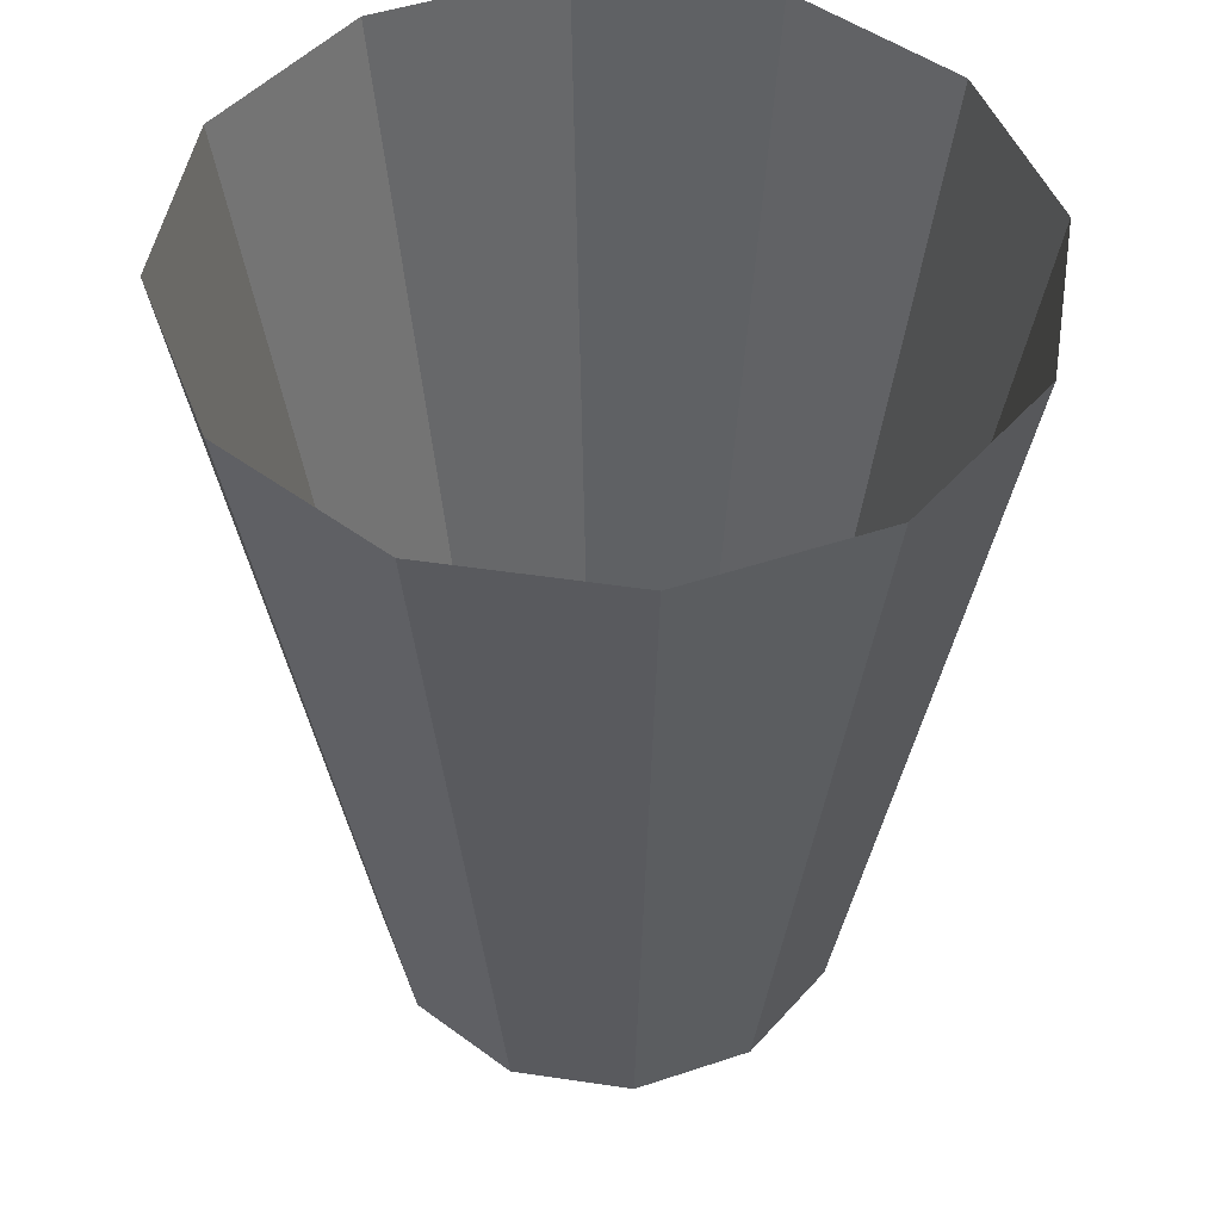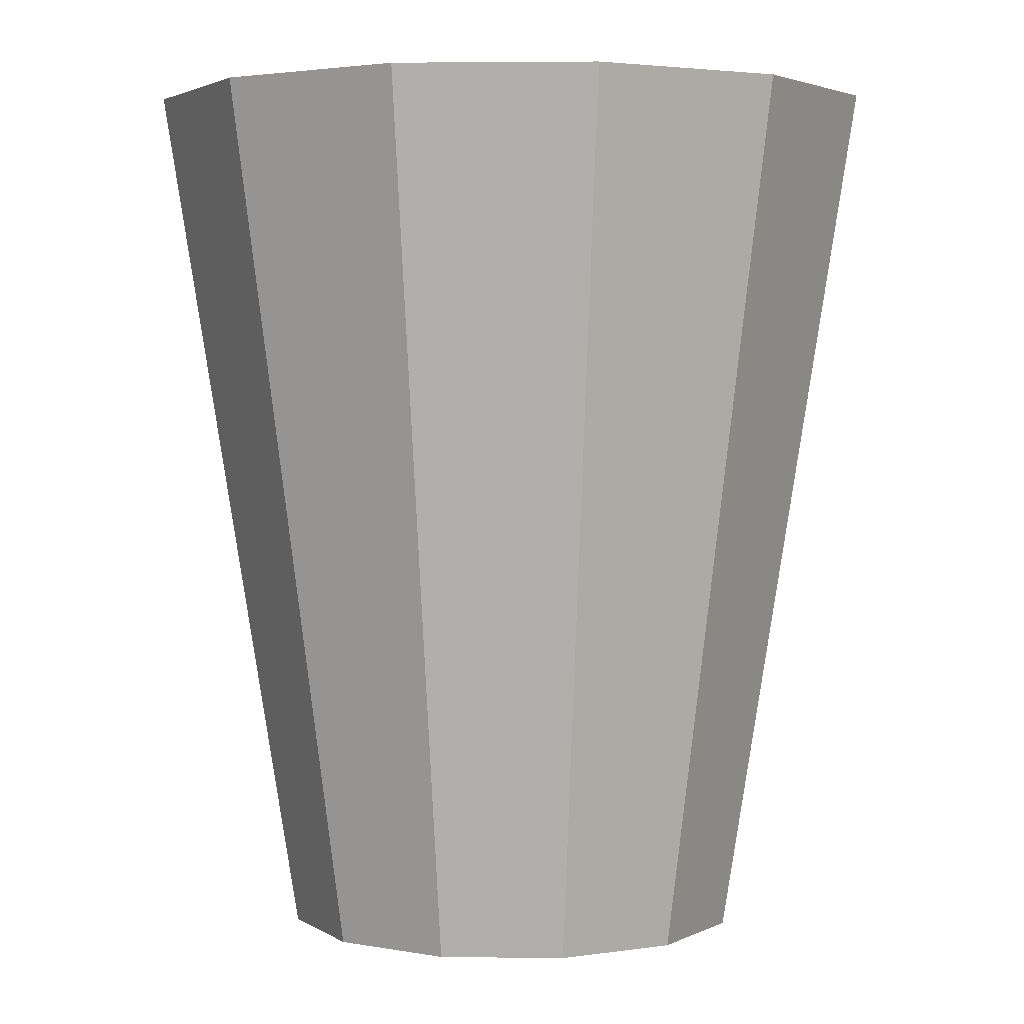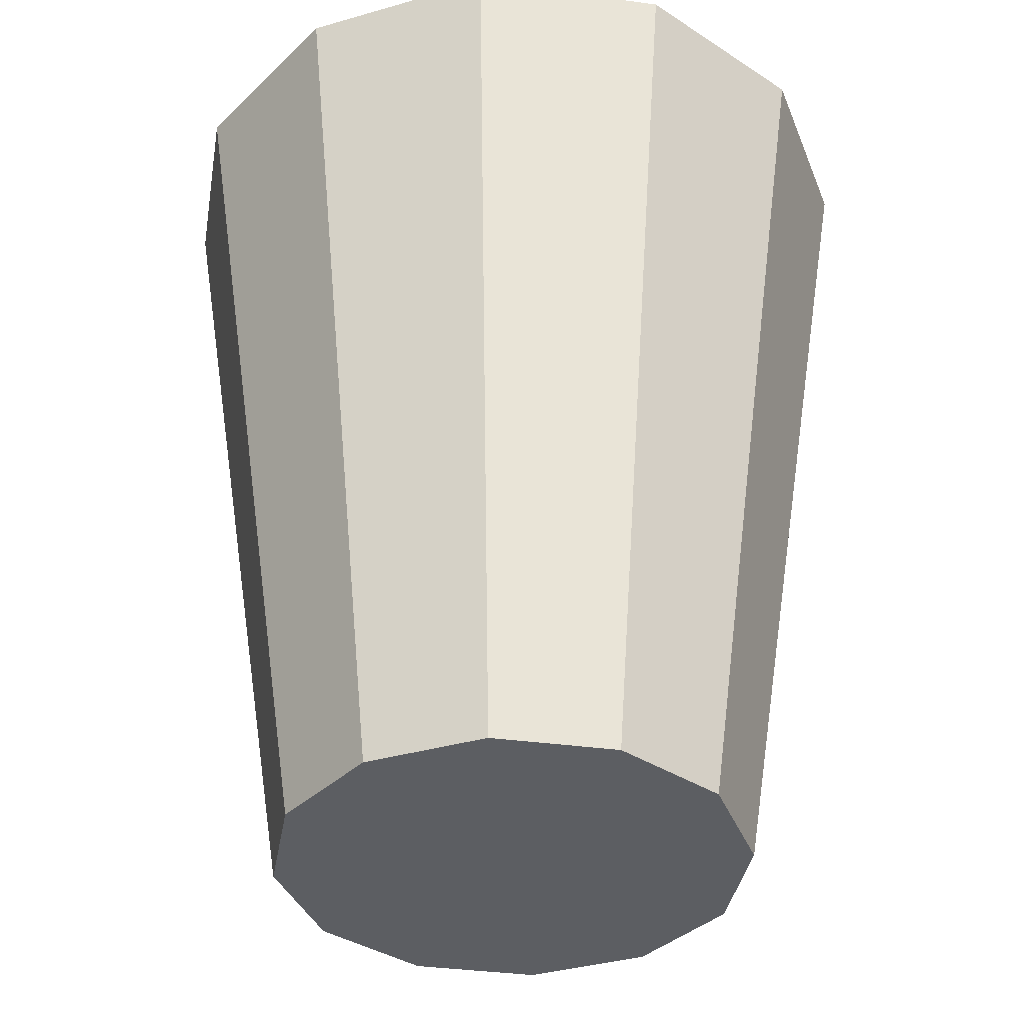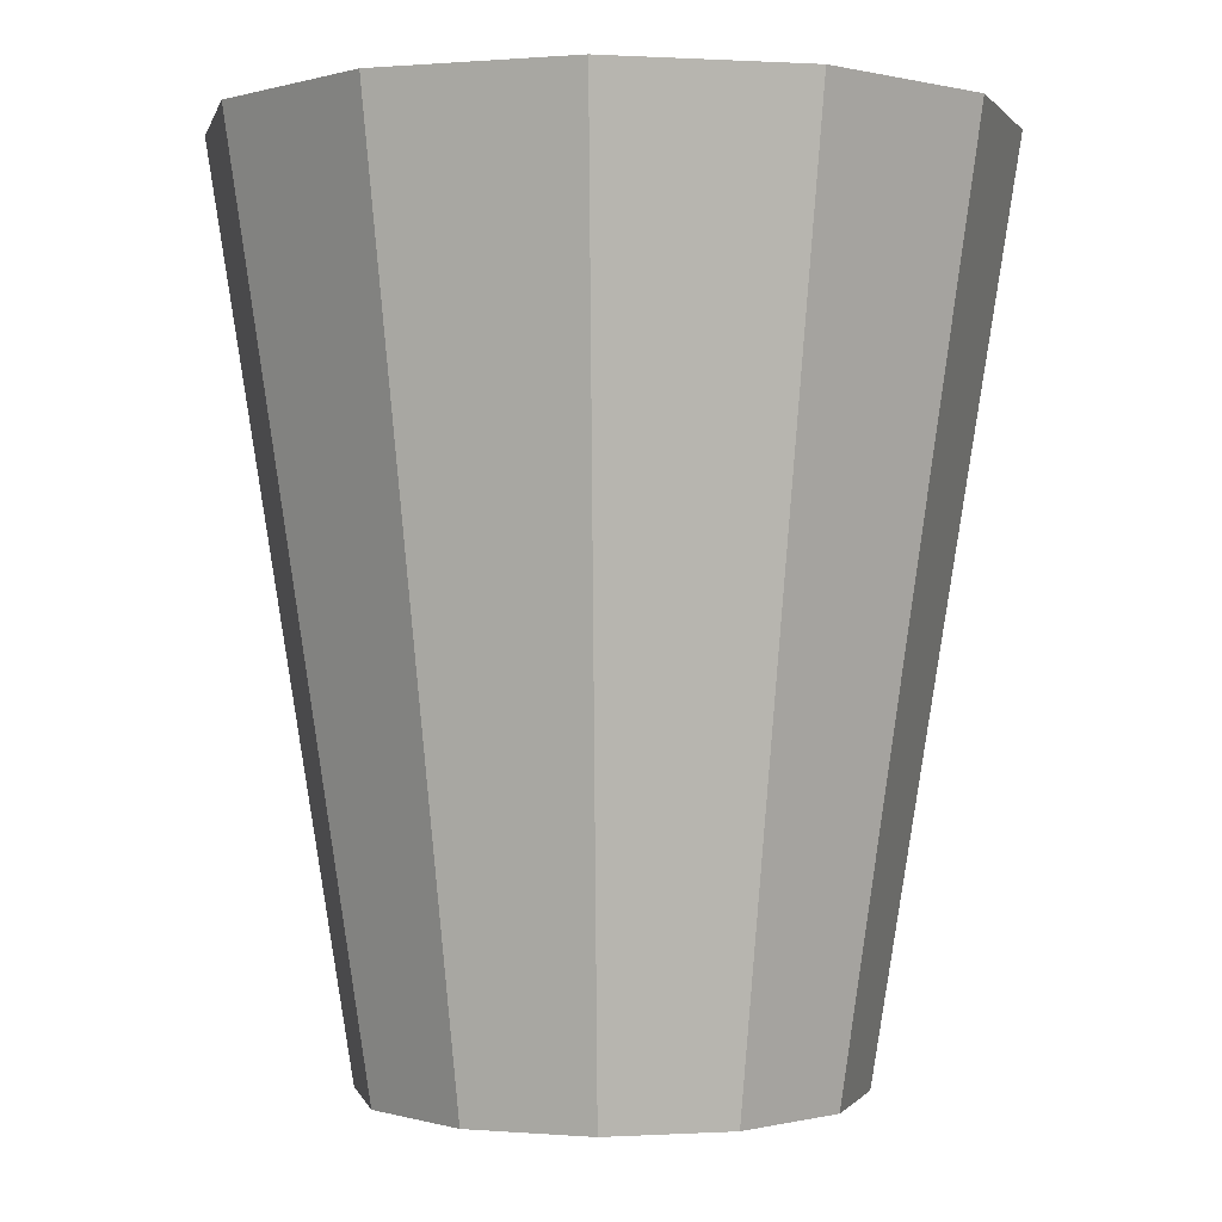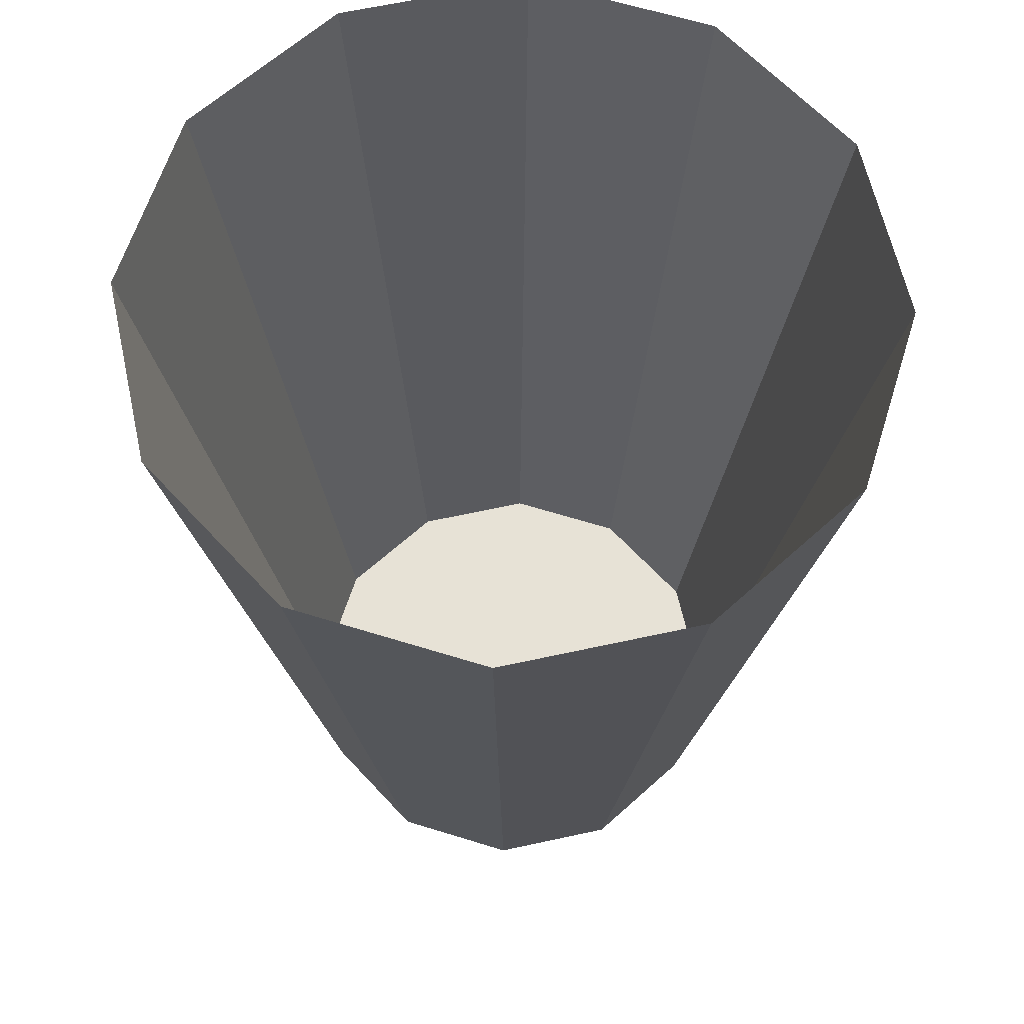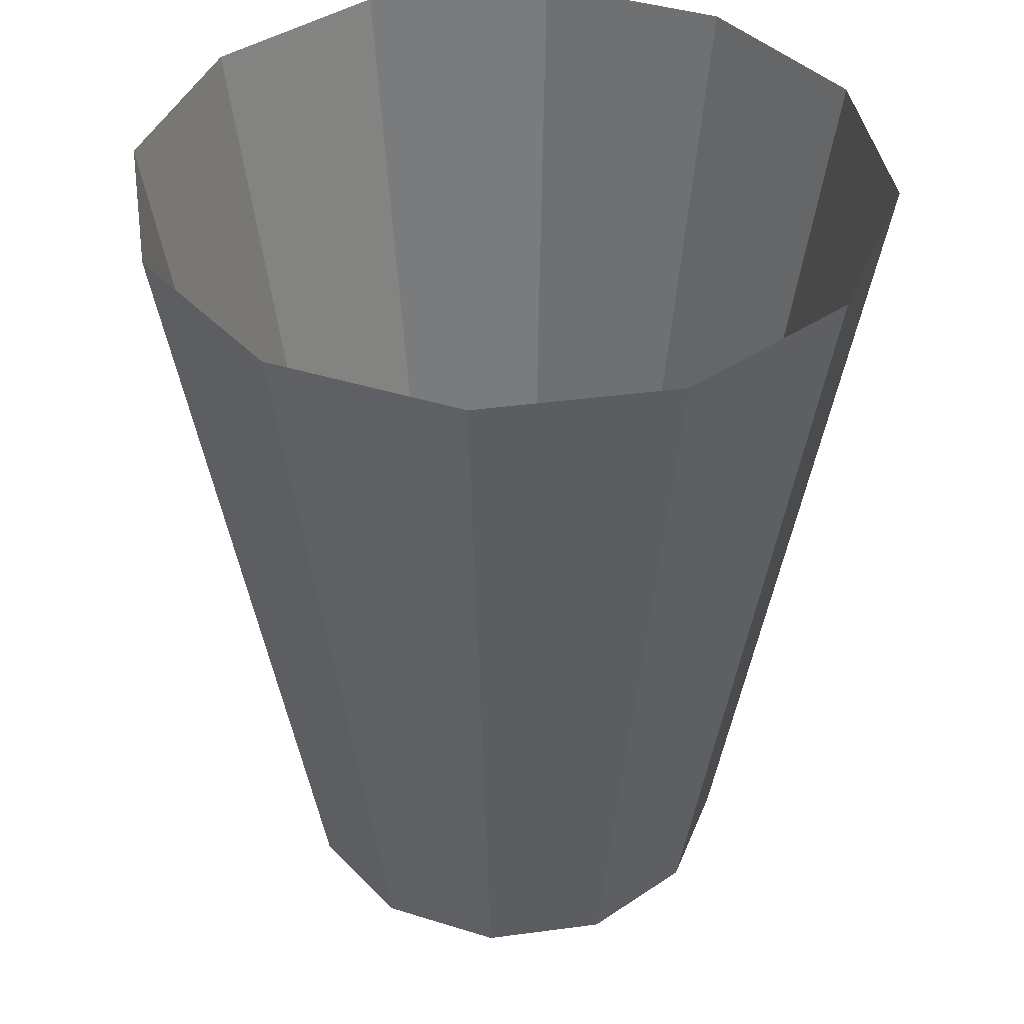
<metadata>
{"format":"obj","ext":"obj","renderer":"f3d","projection":"perspective","resolution":1024,"background":"white","views":[{"elev":48.2,"azim":9.5,"up":"+Y"},{"elev":2.8,"azim":152.5,"up":"+Y"},{"elev":-37.5,"azim":170.2,"up":"+Y"},{"elev":0.2,"azim":167.7,"up":"+Y"},{"elev":62.9,"azim":107.5,"up":"+Y"},{"elev":40.9,"azim":110.8,"up":"+Y"}]}
</metadata>
<code>
v 1603 167.4 833.1
v 1604 167.4 831.8
v 1605 167.4 832.6
v 1605 167.4 833.6
v 1604 167.4 834.4
v 1604 167.4 834.9
v 1603 167.4 834.9
v 1602 167.4 834.4
v 1601 167.4 833.6
v 1601 167.4 832.6
v 1602 167.4 831.8
v 1603 167.4 831.3
v 1604 167.4 831.3
v 1605 174.1 831.1
v 1606 174.1 832.3
v 1606 174.1 833.8
v 1605 174.1 835.1
v 1604 174.1 835.9
v 1602 174.1 835.9
v 1601 174.1 835.1
v 1600 174.1 833.8
v 1600 174.1 832.3
v 1601 174.1 831.1
v 1602 174.1 830.3
v 1604 174.1 830.3
f 1 2 3
f 1 3 4
f 1 4 5
f 1 5 6
f 1 6 7
f 1 7 8
f 1 8 9
f 1 9 10
f 1 10 11
f 1 11 12
f 1 12 13
f 2 1 13
f 3 2 14
f 3 14 15
f 4 3 15
f 4 15 16
f 5 4 16
f 5 16 17
f 6 5 17
f 6 17 18
f 7 6 18
f 7 18 19
f 8 7 19
f 8 19 20
f 9 8 20
f 9 20 21
f 10 9 21
f 10 21 22
f 11 10 22
f 11 22 23
f 12 11 23
f 12 23 24
f 13 12 24
f 13 24 25
f 2 13 25
f 2 25 14
f 1 3 2
f 1 4 3
f 1 5 4
f 1 6 5
f 1 7 6
f 1 8 7
f 1 9 8
f 1 10 9
f 1 11 10
f 1 12 11
f 1 13 12
f 13 1 2
f 3 15 14
f 3 14 2
f 4 16 15
f 4 15 3
f 5 17 16
f 5 16 4
f 6 18 17
f 6 17 5
f 7 19 18
f 7 18 6
f 8 20 19
f 8 19 7
f 9 21 20
f 9 20 8
f 10 22 21
f 10 21 9
f 11 23 22
f 11 22 10
f 12 24 23
f 12 23 11
f 13 25 24
f 13 24 12
f 2 14 25
f 2 25 13

</code>
